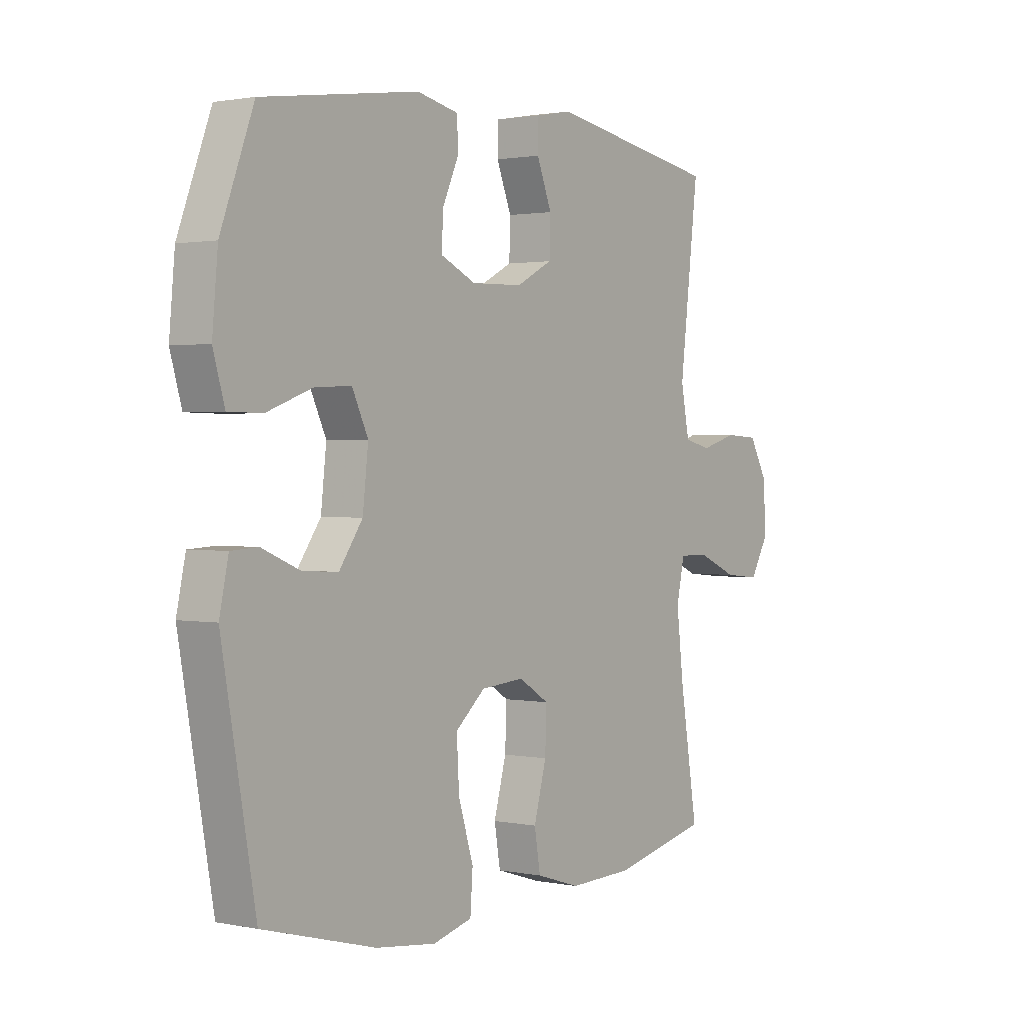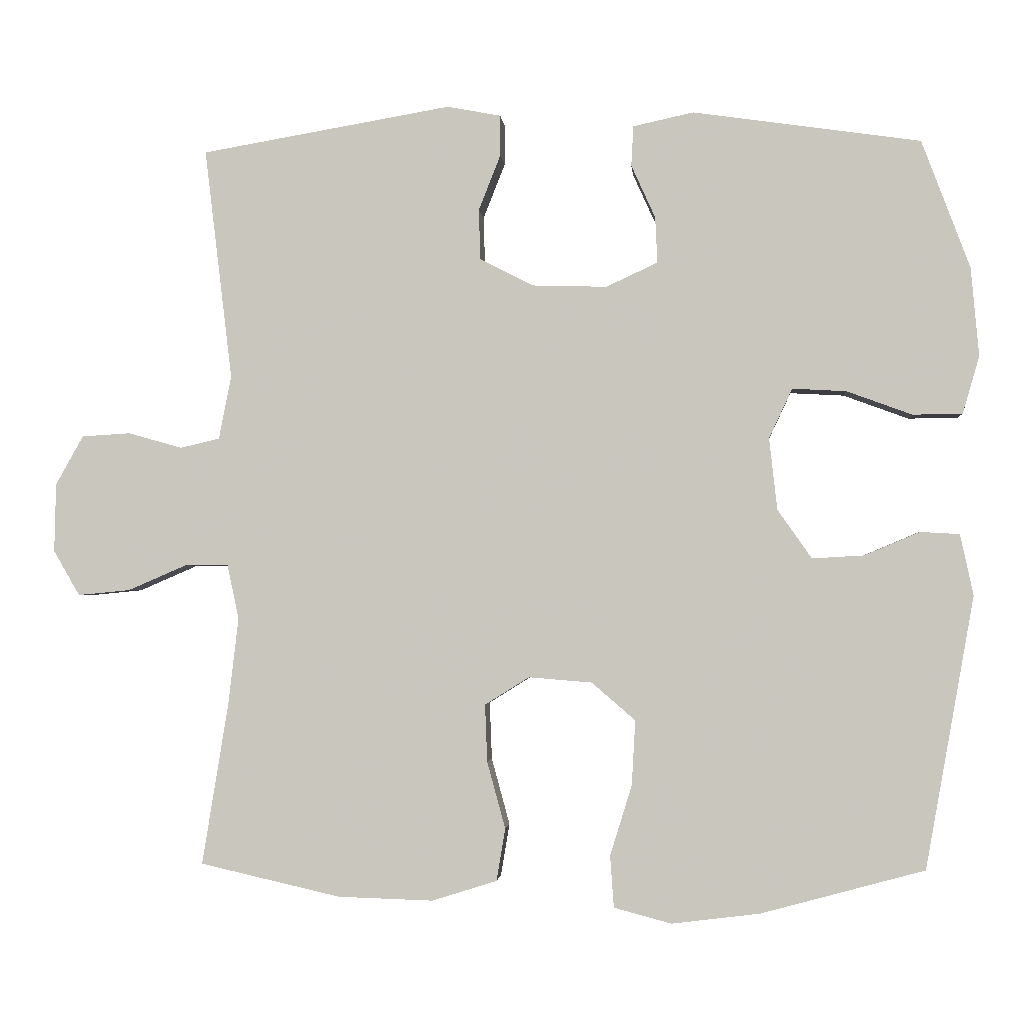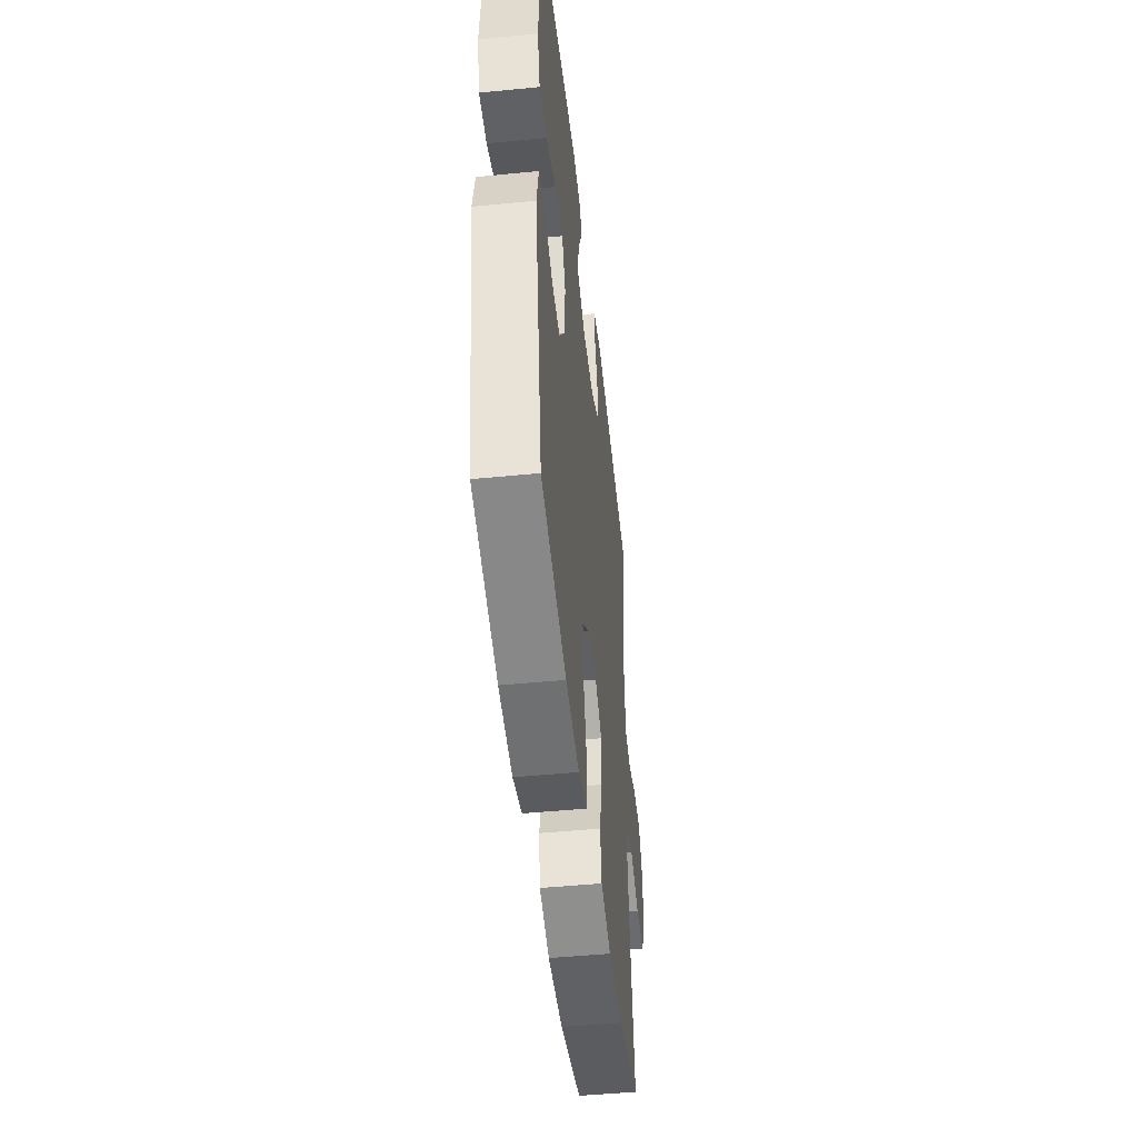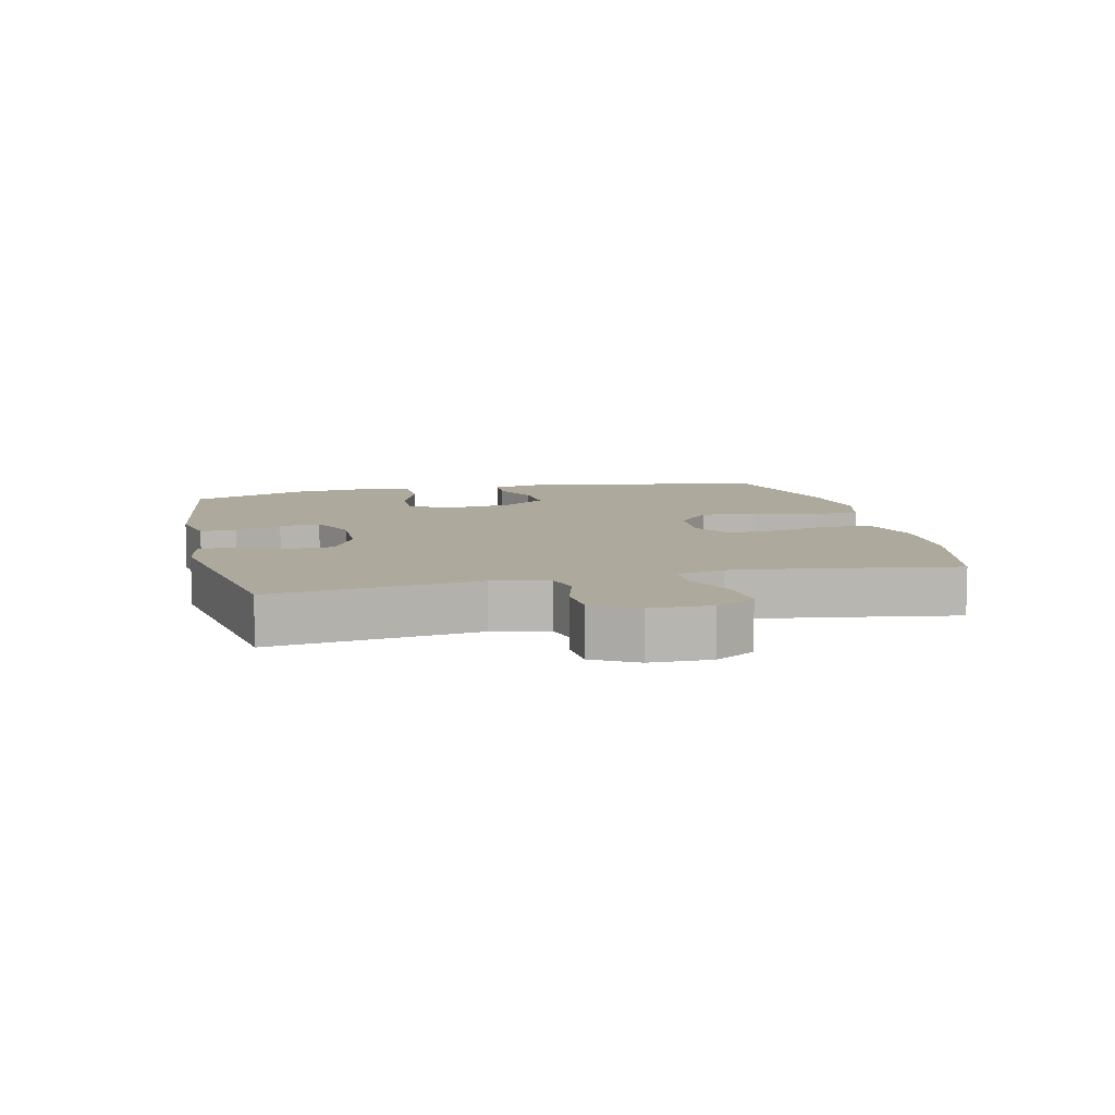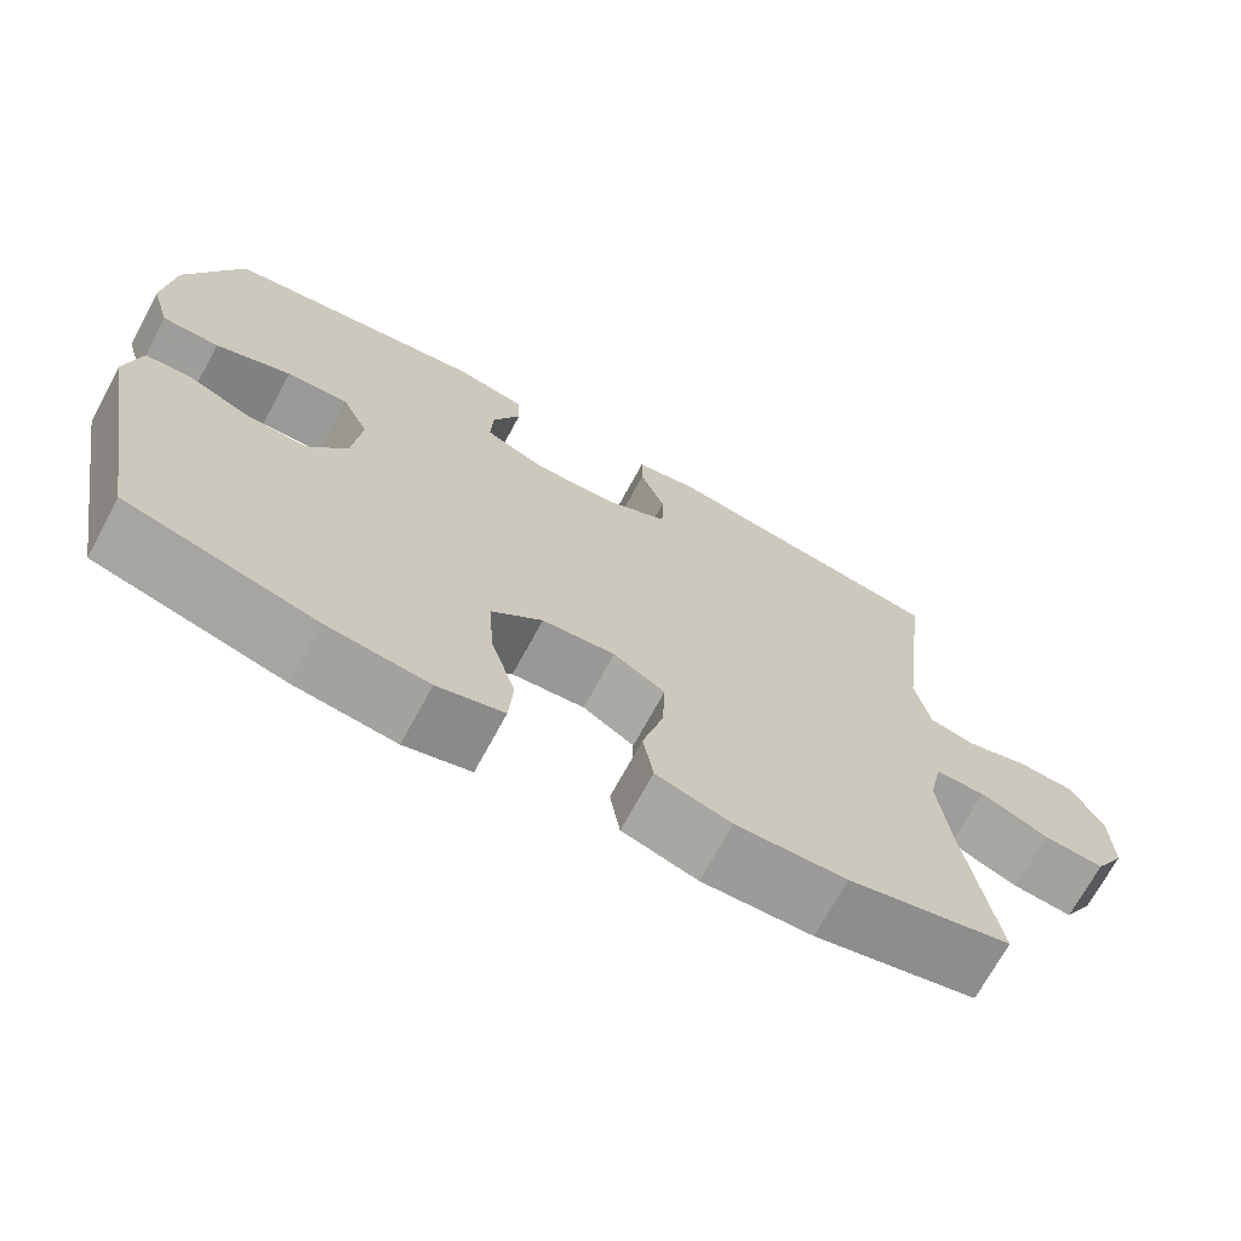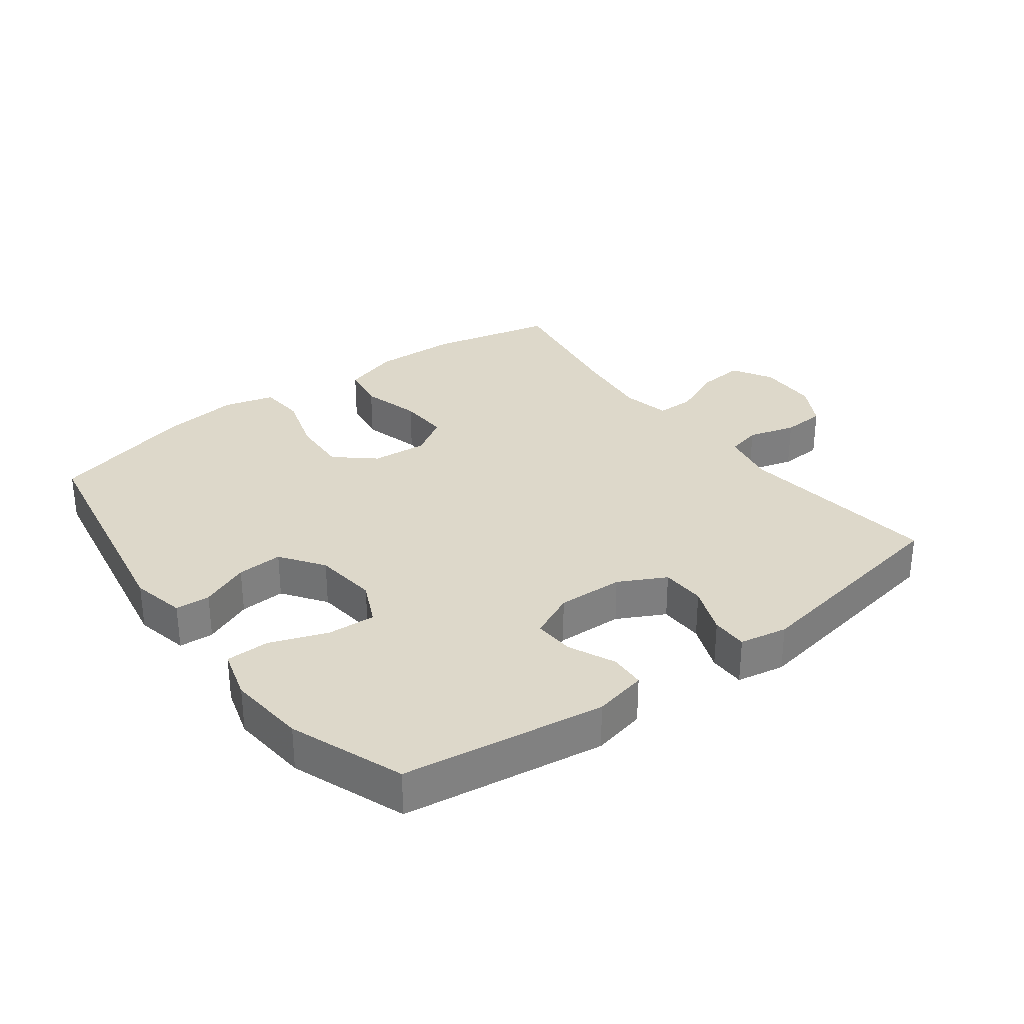
<metadata>
{"format":"obj","ext":"obj","renderer":"f3d","projection":"perspective","resolution":1024,"background":"white","views":[{"elev":1.4,"azim":-53.9,"up":"+Z"},{"elev":-2.2,"azim":-175.2,"up":"+Z"},{"elev":-48.0,"azim":-83.7,"up":"+Z"},{"elev":8.9,"azim":76.7,"up":"+Y"},{"elev":-70.4,"azim":-28.4,"up":"+Z"},{"elev":31.0,"azim":-36.9,"up":"+Y"}]}
</metadata>
<code>
v 0.5 0.07 -0.5
v 0.307 0.07 -0.544
v 0.176 0.07 -0.548
v 0.087 0.07 -0.52
v 0.075 0.07 -0.448
v 0.1 0.07 -0.356
v 0.103 0.07 -0.277
v 0.042 0.07 -0.239
v -0.045 0.07 -0.246
v -0.105 0.07 -0.298
v -0.1 0.07 -0.387
v -0.07 0.07 -0.484
v -0.075 0.07 -0.555
v -0.154 0.07 -0.576
v -0.275 0.07 -0.561
v -0.5 0.07 -0.5
v -0.567 0.07 -0.126
v -0.549 0.07 -0.042
v -0.495 0.07 -0.039
v -0.419 0.07 -0.071
v -0.348 0.07 -0.075
v -0.301 0.07 -0.008
v -0.29 0.07 0.091
v -0.322 0.07 0.159
v -0.396 0.07 0.155
v -0.486 0.07 0.122
v -0.554 0.07 0.123
v -0.577 0.07 0.202
v -0.566 0.07 0.324
v -0.5 0.07 0.5
v -0.187 0.07 0.545
v -0.104 0.07 0.527
v -0.101 0.07 0.472
v -0.134 0.07 0.399
v -0.137 0.07 0.336
v -0.066 0.07 0.303
v 0.037 0.07 0.306
v 0.11 0.07 0.344
v 0.112 0.07 0.413
v 0.082 0.07 0.489
v 0.082 0.07 0.545
v 0.156 0.07 0.559
v 0.5 0.07 0.5
v 0.462 0.07 0.182
v 0.479 0.07 0.095
v 0.533 0.07 0.082
v 0.607 0.07 0.103
v 0.674 0.07 0.099
v 0.712 0.07 0.031
v 0.714 0.07 -0.063
v 0.678 0.07 -0.125
v 0.606 0.07 -0.118
v 0.525 0.07 -0.083
v 0.466 0.07 -0.083
v 0.45 0.07 -0.158
v 0.464 0.07 -0.278
v 0.5 0 -0.5
v 0.307 0 -0.544
v 0.176 0 -0.548
v 0.087 0 -0.52
v 0.075 0 -0.448
v 0.1 0 -0.356
v 0.103 0 -0.277
v 0.042 0 -0.239
v -0.045 0 -0.246
v -0.105 0 -0.298
v -0.1 0 -0.387
v -0.07 0 -0.484
v -0.075 0 -0.555
v -0.154 0 -0.576
v -0.275 0 -0.561
v -0.5 0 -0.5
v -0.567 0 -0.126
v -0.549 0 -0.042
v -0.495 0 -0.039
v -0.419 0 -0.071
v -0.348 0 -0.075
v -0.301 0 -0.008
v -0.29 0 0.091
v -0.322 0 0.159
v -0.396 0 0.155
v -0.486 0 0.122
v -0.554 0 0.123
v -0.577 0 0.202
v -0.566 0 0.324
v -0.5 0 0.5
v -0.187 0 0.545
v -0.104 0 0.527
v -0.101 0 0.472
v -0.134 0 0.399
v -0.137 0 0.336
v -0.066 0 0.303
v 0.037 0 0.306
v 0.11 0 0.344
v 0.112 0 0.413
v 0.082 0 0.489
v 0.082 0 0.545
v 0.156 0 0.559
v 0.5 0 0.5
v 0.462 0 0.182
v 0.479 0 0.095
v 0.533 0 0.082
v 0.607 0 0.103
v 0.674 0 0.099
v 0.712 0 0.031
v 0.714 0 -0.063
v 0.678 0 -0.125
v 0.606 0 -0.118
v 0.525 0 -0.083
v 0.466 0 -0.083
v 0.45 0 -0.158
v 0.464 0 -0.278
f 50 51 52 53
f 50 53 54
f 49 50 54
f 46 47 48 49
f 45 46 49 54
f 44 45 54 55
f 42 43 44
f 39 40 41 42
f 38 39 42 44
f 37 38 44 55
f 31 32 33 34
f 31 34 35
f 30 31 35
f 29 30 35 36
f 25 26 27 28
f 24 25 28 29
f 17 18 19 20
f 17 20 21
f 16 17 21
f 15 16 21 22
f 11 12 13 14
f 10 11 14 15
f 3 4 5 6
f 3 6 7
f 56 1 2 3
f 56 3 7
f 36 37 55 56
f 24 29 36 56
f 23 24 56 7
f 10 15 22 23
f 9 10 23
f 8 9 23
f 7 8 23
f 109 108 107 106
f 110 109 106
f 110 106 105
f 105 104 103 102
f 110 105 102 101
f 111 110 101 100
f 100 99 98
f 98 97 96 95
f 100 98 95 94
f 111 100 94 93
f 90 89 88 87
f 91 90 87
f 91 87 86
f 92 91 86 85
f 84 83 82 81
f 85 84 81 80
f 76 75 74 73
f 77 76 73
f 77 73 72
f 78 77 72 71
f 70 69 68 67
f 71 70 67 66
f 62 61 60 59
f 63 62 59
f 59 58 57 112
f 63 59 112
f 112 111 93 92
f 112 92 85 80
f 63 112 80 79
f 79 78 71 66
f 79 66 65
f 79 65 64
f 79 64 63
f 1 57 58 2
f 2 58 59 3
f 3 59 60 4
f 4 60 61 5
f 5 61 62 6
f 6 62 63 7
f 7 63 64 8
f 8 64 65 9
f 9 65 66 10
f 10 66 67 11
f 11 67 68 12
f 12 68 69 13
f 13 69 70 14
f 14 70 71 15
f 15 71 72 16
f 16 72 73 17
f 17 73 74 18
f 18 74 75 19
f 19 75 76 20
f 20 76 77 21
f 21 77 78 22
f 22 78 79 23
f 23 79 80 24
f 24 80 81 25
f 25 81 82 26
f 26 82 83 27
f 27 83 84 28
f 28 84 85 29
f 29 85 86 30
f 30 86 87 31
f 31 87 88 32
f 32 88 89 33
f 33 89 90 34
f 34 90 91 35
f 35 91 92 36
f 36 92 93 37
f 37 93 94 38
f 38 94 95 39
f 39 95 96 40
f 40 96 97 41
f 41 97 98 42
f 42 98 99 43
f 43 99 100 44
f 44 100 101 45
f 45 101 102 46
f 46 102 103 47
f 47 103 104 48
f 48 104 105 49
f 49 105 106 50
f 50 106 107 51
f 51 107 108 52
f 52 108 109 53
f 53 109 110 54
f 54 110 111 55
f 55 111 112 56
f 56 112 57 1

</code>
